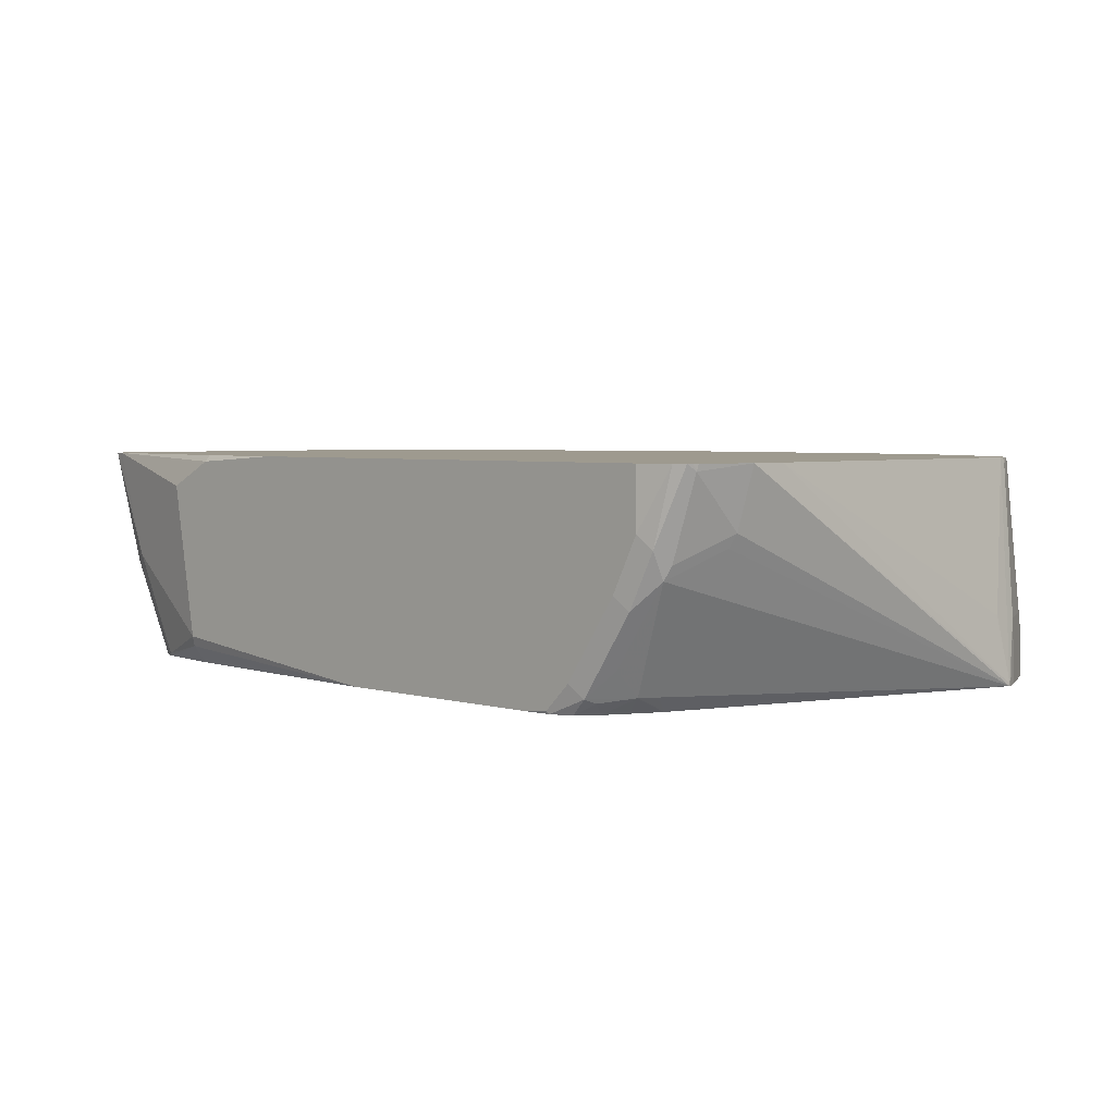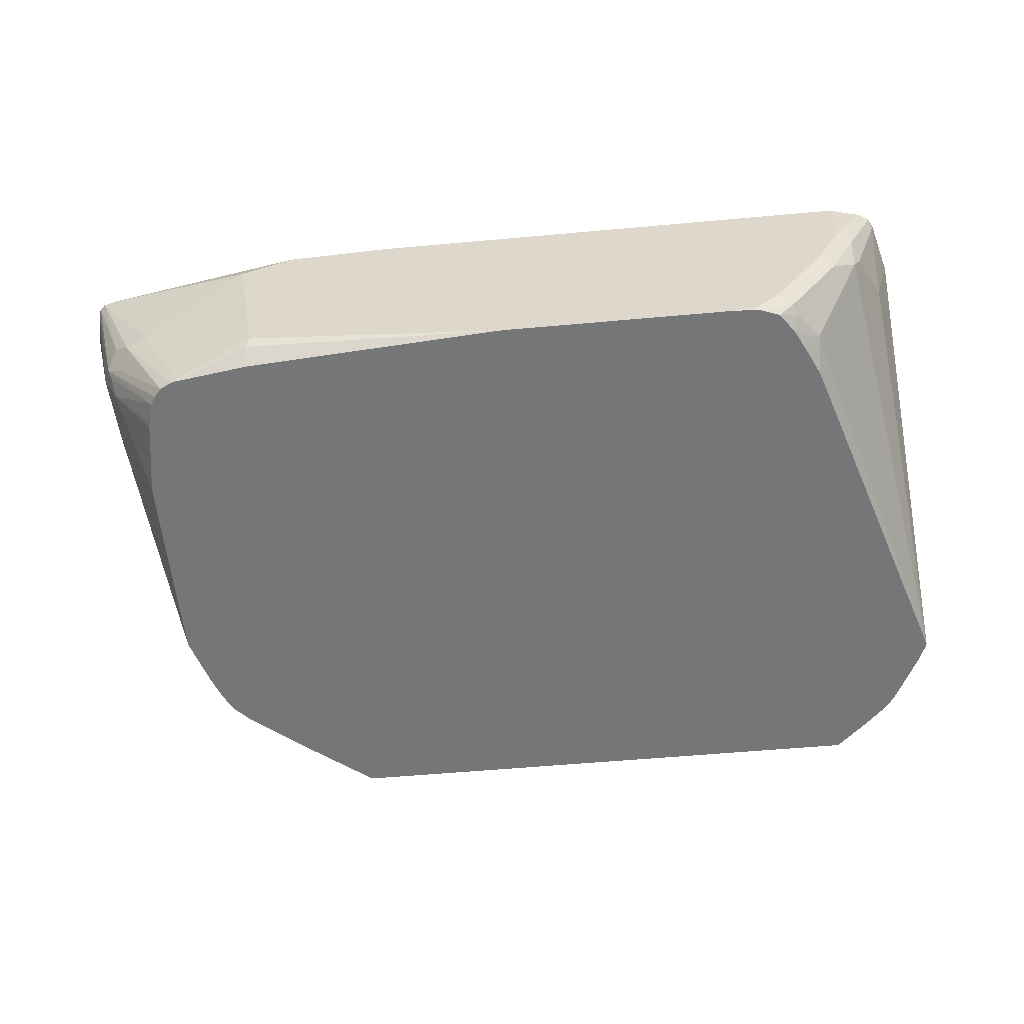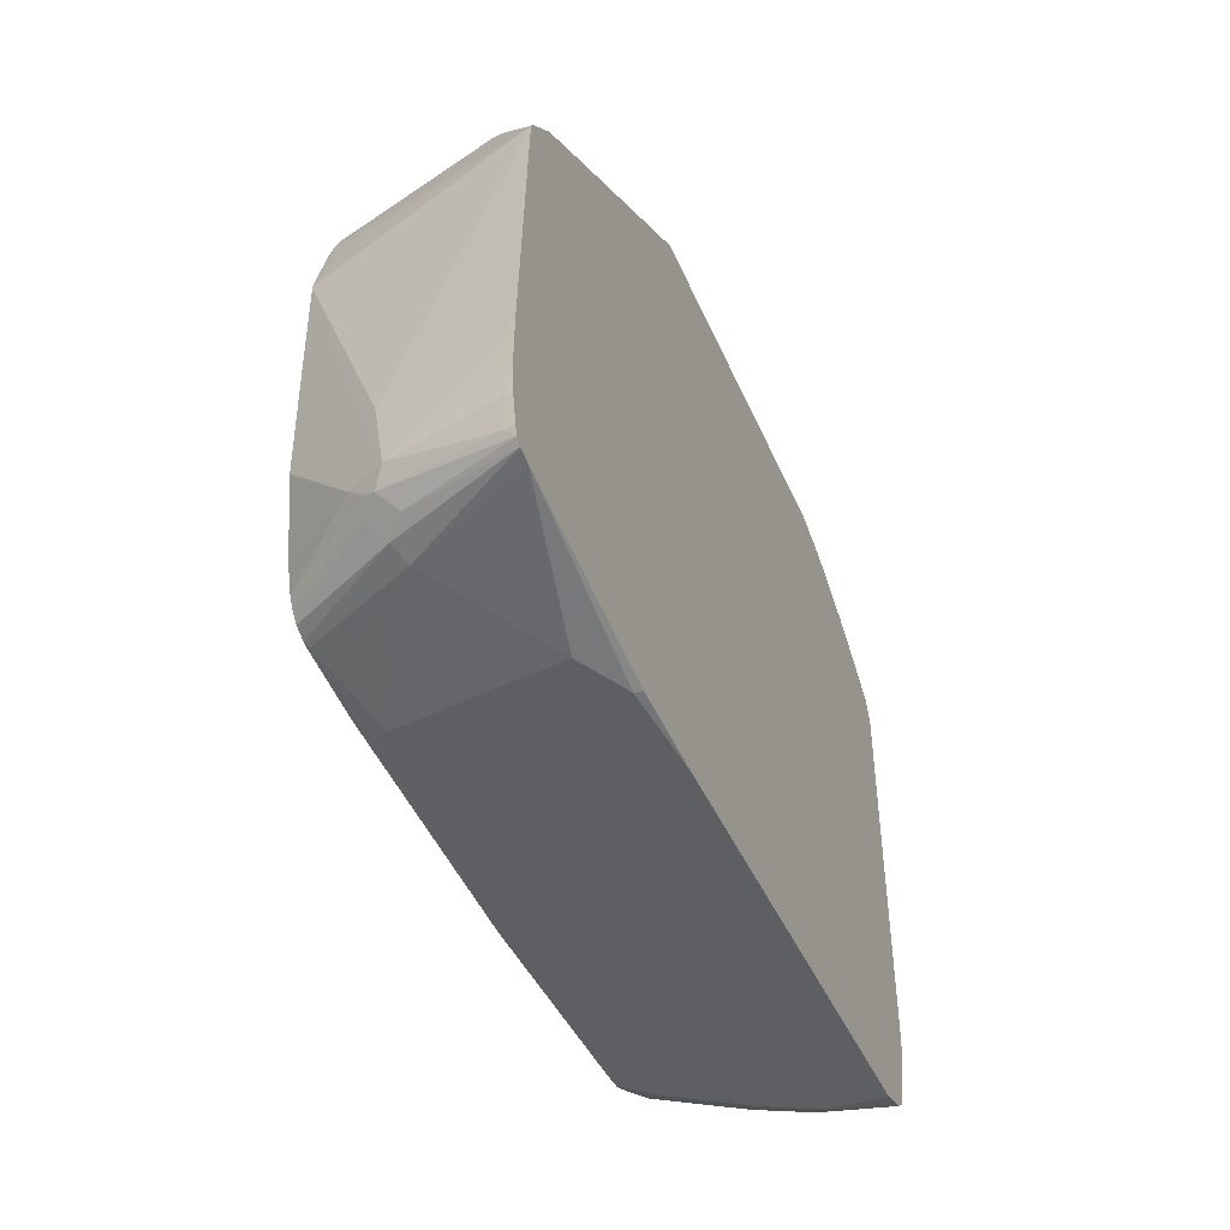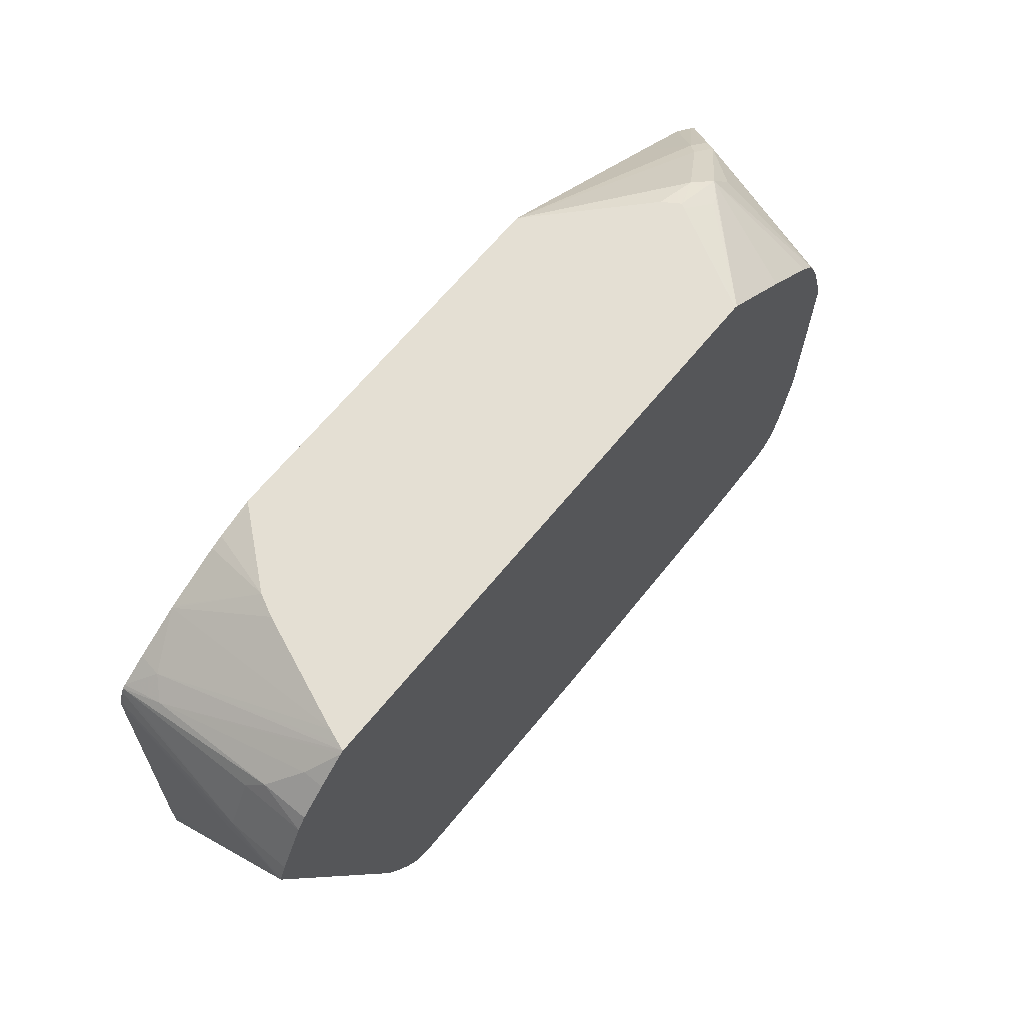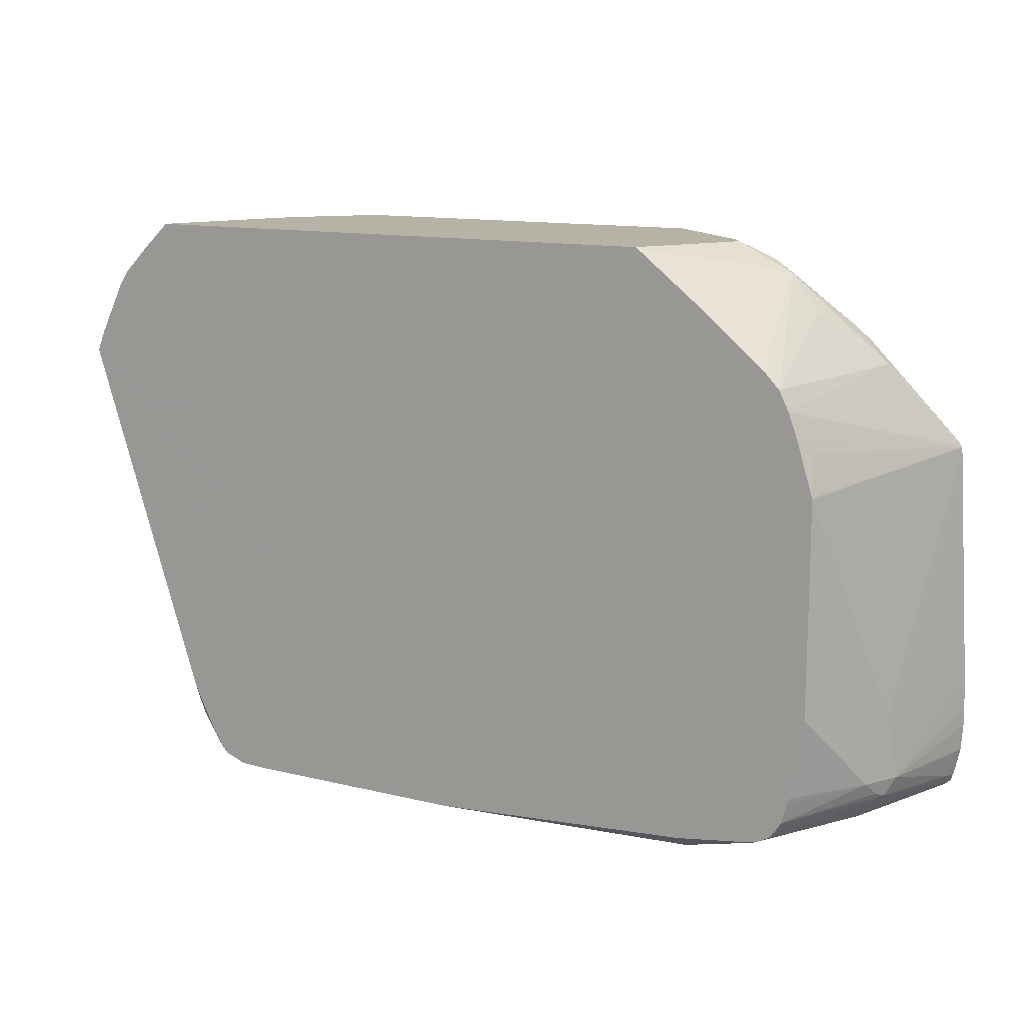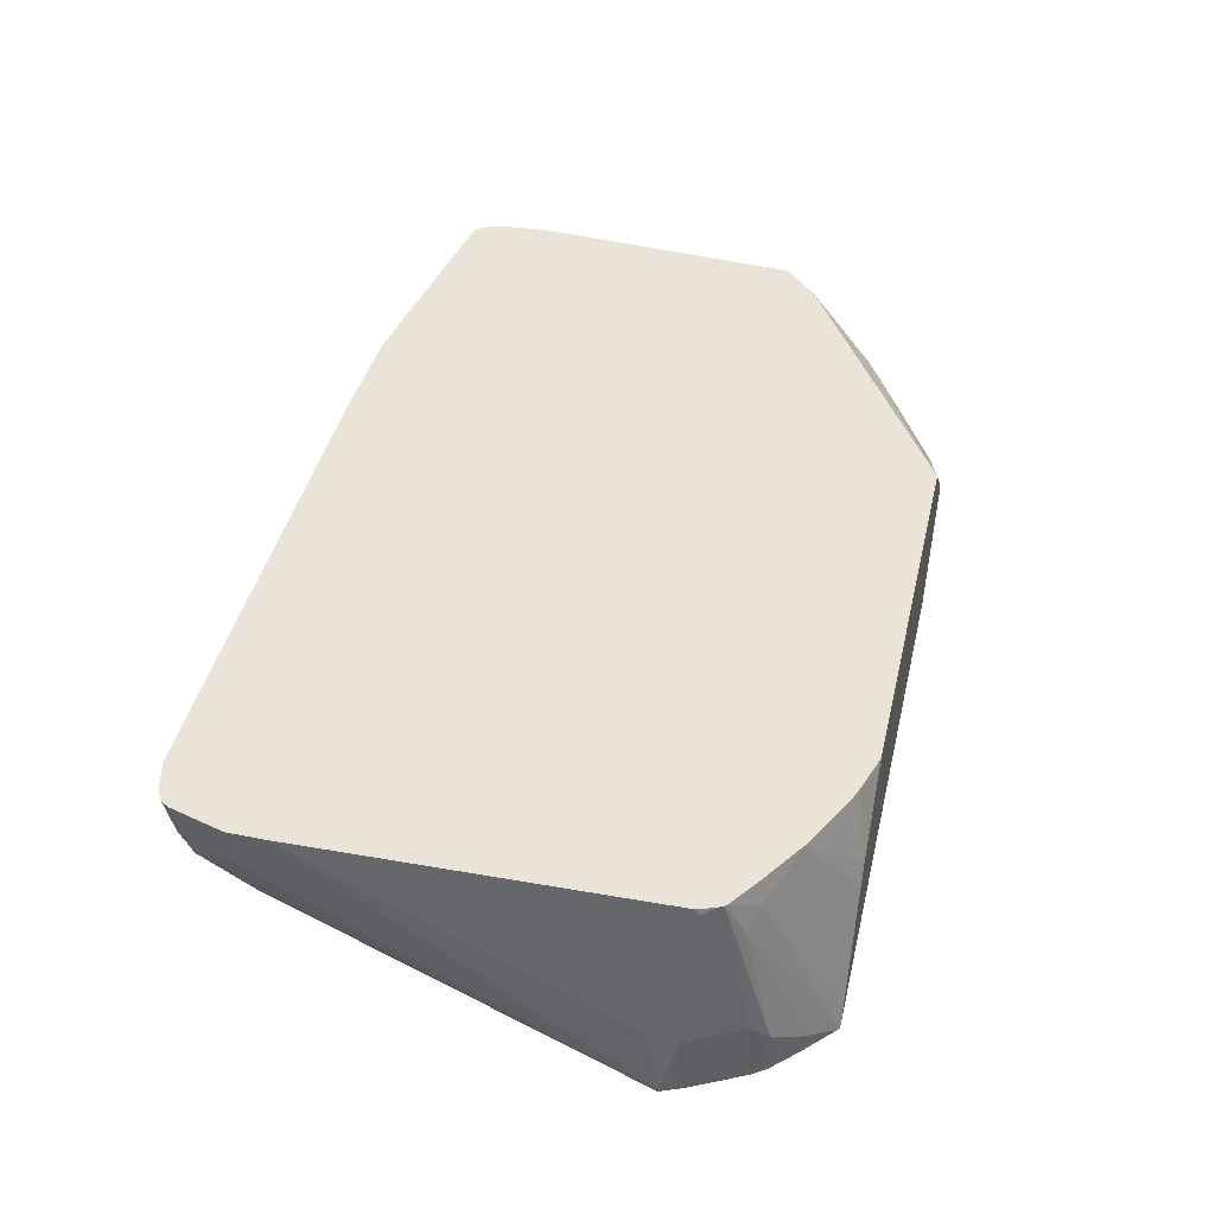
<metadata>
{"format":"obj","ext":"obj","renderer":"f3d","projection":"perspective","resolution":1024,"background":"white","views":[{"elev":3.8,"azim":44.7,"up":"+Z"},{"elev":-56.7,"azim":5.4,"up":"+Z"},{"elev":-41.8,"azim":-68.2,"up":"+Y"},{"elev":66.7,"azim":129.4,"up":"+Y"},{"elev":12.4,"azim":-149.9,"up":"+Y"},{"elev":43.4,"azim":103.3,"up":"+Z"}]}
</metadata>
<code>
v -0.2038 -0.3465 0.1631
v -0.1834 -0.3465 0.04078
v -0.163 -0.3465 0.1835
v -0.3261 -0.3184 0.1885
v -0.2853 -0.3261 0.1019
v -0.2445 -0.3261 0.02039
v -0.1853 -0.3436 0.03247
v 0.02246 -0.3465 0.01829
v -0.08147 -0.3465 0.1885
v -0.1605 -0.344 0.1885
v -0.3362 -0.3159 0.1885
v -0.2989 -0.3193 0.09513
v -0.2488 -0.324 0.01829
v -0.2445 -0.3251 0.01829
v -0.1849 -0.3333 0.01829
v 0.2038 -0.3465 0.01829
v 0.3057 -0.3465 0.1885
v -0.3364 -0.3158 0.1885
v -0.3125 -0.3125 0.1087
v -0.3057 -0.3057 0.08155
v -0.2581 -0.3193 0.01829
v 0.2242 -0.3457 0.01829
v 0.2242 -0.3465 0.02039
v 0.3057 -0.3465 0.1427
v 0.3311 -0.3401 0.1885
v -0.3406 -0.3121 0.1885
v -0.3193 -0.2989 0.09513
v -0.2641 -0.3125 0.01829
v 0.2263 -0.3455 0.01829
v 0.2446 -0.3465 0.04078
v 0.2853 -0.3465 0.1019
v 0.3159 -0.3414 0.1325
v 0.3389 -0.335 0.1885
v -0.3431 -0.3057 0.1885
v -0.3414 -0.3057 0.1809
v -0.3125 -0.2853 0.07475
v -0.3159 -0.2955 0.08665
v -0.2682 -0.3057 0.01829
v -0.3261 -0.2853 0.1019
v 0.2424 -0.3394 0.01829
v 0.2548 -0.3414 0.03059
v 0.2955 -0.3414 0.09175
v 0.3159 -0.3312 0.1121
v 0.321 -0.3287 0.1223
v 0.3414 -0.3287 0.1835
v 0.341 -0.3314 0.1885
v -0.3476 -0.2853 0.1885
v -0.3465 -0.2853 0.1835
v -0.2848 -0.1204 0.01829
v -0.2843 -0.2242 0.01829
v -0.2741 -0.2853 0.01829
v -0.2731 -0.2894 0.01829
v -0.349 -0.265 0.1885
v -0.349 -0.2521 0.1885
v -0.3484 -0.2292 0.1885
v -0.321 -0.2344 0.09175
v -0.2848 -0.06117 0.01829
v 0.2435 -0.3379 0.01829
v 0.2581 -0.3329 0.02719
v 0.2752 -0.3108 0.03059
v 0.2752 -0.3312 0.05096
v 0.3669 -3.207e-05 0.01829
v 0.3363 -0.2904 0.1325
v 0.3414 -0.2879 0.1427
v 0.3541 -0.2866 0.1885
v 0.3427 -0.328 0.1885
v -0.3382 -0.05585 0.1885
v -0.3375 -0.0458 0.1885
v -0.2846 -0.05979 0.01829
v 0.2537 -0.324 0.01829
v 0.2741 -0.2832 0.01829
v 0.2785 -0.2921 0.02719
v 0.2628 -0.3068 0.01829
v 0.3663 0.002381 0.01829
v 0.3669 -3.207e-05 0.02039
v 0.3541 -0.2574 0.1885
v -0.3352 -0.04244 0.1885
v -0.3006 0.01016 0.1529
v -0.293 0.02035 0.1427
v -0.3338 -0.04079 0.1835
v -0.2649 -3.207e-05 0.01829
v -0.2718 -0.01831 0.01829
v -0.2802 -0.0306 0.03059
v 0.3607 0.01601 0.01829
v 0.3601 0.01355 0.06796
v 0.3465 0.02035 0.1835
v 0.3465 0.01534 0.1885
v 0.3618 -0.01022 0.07135
v -0.3319 -0.03891 0.1885
v -0.2956 0.01525 0.1529
v -0.2649 0.04837 0.1427
v -0.2309 0.08832 0.1019
v -0.2522 0.06115 0.1019
v -0.2574 0.01498 0.01829
v -0.2642 0.001398 0.01829
v 0.3403 0.05677 0.01829
v 0.3415 0.0304 0.1885
v 0.3397 0.05431 0.06796
v 0.3397 0.03393 0.1885
v 0.3454 0.02035 0.1885
v -0.3108 -0.01903 0.1885
v -0.2752 0.03563 0.1529
v -0.1002 0.11 0.1885
v -0.214 0.09682 0.1121
v -0.2452 0.0279 0.01829
v -0.2174 0.09512 0.1019
v -0.2191 0.09172 0.09175
v -0.1447 0.109 0.01829
v -0.2017 0.06428 0.01829
v 0.3329 0.06794 0.01829
v 0.3329 0.06794 0.05436
v 0.3329 0.04752 0.1563
v 0.3371 0.03621 0.1885
v -0.2581 0.01355 0.1885
v -0.1789 0.11 0.115
v 0.1947 0.11 0.1885
v -0.1876 0.11 0.1019
v -0.1902 0.1087 0.1019
v -0.2106 0.09512 0.08835
v -0.1427 0.11 0.01829
v -0.1855 0.11 0.09794
v 0.3125 0.08832 0.01829
v 0.3125 0.08832 0.03399
v 0.2909 0.1084 0.01829
v 0.2888 0.11 0.01829
v 0.3193 0.05431 0.1699
v 0.316 0.05087 0.1885
v 0.2242 0.1008 0.1885
v 0.1977 0.11 0.1854
v 0.287 0.11 0.02329
v 0.2829 0.11 0.03429
v 0.2803 0.07384 0.1885
v 0.2343 0.09691 0.1885
v 0.2405 0.11 0.1346
v 0.2487 0.11 0.1182
v 0.2785 0.07474 0.1885
f 69 83 82
f 68 83 69
f 68 82 83
f 68 81 82
f 68 80 81
f 65 75 76
f 68 78 79
f 68 77 78
f 62 72 71
f 62 64 63
f 74 84 85
f 62 65 64
f 68 79 80
f 74 85 75
f 79 92 93
f 75 86 87
f 75 87 88
f 75 88 76
f 76 88 87
f 77 89 78
f 78 89 90
f 78 90 79
f 79 90 91
f 79 91 92
f 79 93 94
f 79 94 95
f 79 95 81
f 79 81 80
f 62 75 65
f 75 85 86
f 62 74 75
f 41 60 61
f 60 70 73
f 36 38 37
f 39 48 53
f 39 53 54
f 39 54 55
f 39 55 56
f 39 56 57
f 39 57 49
f 40 58 59
f 40 59 41
f 41 59 60
f 84 96 98
f 41 61 43
f 41 43 42
f 43 61 60
f 43 60 62
f 43 62 63
f 43 63 64
f 60 72 62
f 60 71 72
f 59 70 60
f 58 70 59
f 57 68 69
f 56 68 57
f 60 73 71
f 56 67 68
f 47 53 48
f 45 66 46
f 45 65 66
f 45 64 65
f 44 64 45
f 43 64 44
f 55 67 56
f 84 98 85
f 99 112 113
f 85 98 99
f 104 117 118
f 104 118 106
f 106 118 119
f 106 119 107
f 107 119 108
f 108 119 121
f 108 121 120
f 110 122 123
f 110 123 111
f 111 123 112
f 112 123 124
f 112 124 125
f 112 125 126
f 112 126 113
f 104 115 117
f 113 126 127
f 117 121 118
f 118 121 119
f 122 124 123
f 125 130 126
f 126 130 131
f 126 131 132
f 126 132 127
f 128 133 134
f 128 134 129
f 131 135 132
f 132 135 134
f 132 134 136
f 133 136 134
f 36 52 38
f 116 128 129
f 85 97 86
f 103 117 115
f 103 120 121
f 85 99 97
f 86 97 100
f 86 100 87
f 89 101 102
f 89 102 90
f 90 102 91
f 91 102 103
f 91 103 104
f 91 104 92
f 92 105 94
f 92 94 93
f 92 104 106
f 92 106 107
f 92 107 108
f 103 121 117
f 92 108 109
f 96 110 111
f 96 111 98
f 98 111 99
f 99 111 112
f 101 114 102
f 102 114 103
f 103 115 104
f 103 116 129
f 103 129 134
f 103 134 135
f 103 135 131
f 103 131 130
f 103 130 125
f 103 125 120
f 92 109 105
f 36 51 52
f 8 82 81
f 36 49 50
f 4 136 133
f 4 133 128
f 4 128 116
f 4 116 103
f 4 114 101
f 4 101 89
f 4 89 77
f 4 77 68
f 4 68 67
f 4 67 55
f 4 55 54
f 4 54 53
f 4 53 47
f 4 47 34
f 4 34 26
f 4 26 18
f 4 18 11
f 5 11 12
f 5 12 13
f 5 13 6
f 6 13 14
f 6 14 7
f 7 14 15
f 7 15 8
f 8 15 14
f 8 14 13
f 8 13 21
f 8 21 28
f 8 28 38
f 4 132 136
f 4 127 132
f 4 113 127
f 4 99 113
f 1 2 8
f 1 8 16
f 1 16 23
f 1 23 30
f 1 30 31
f 1 31 24
f 1 24 17
f 1 17 9
f 1 9 3
f 1 3 4
f 1 4 5
f 1 5 2
f 2 5 6
f 2 6 7
f 8 38 52
f 2 7 8
f 3 10 4
f 4 11 5
f 4 10 9
f 4 9 17
f 4 17 25
f 4 25 33
f 4 33 46
f 4 46 66
f 4 66 65
f 4 65 76
f 4 76 87
f 4 87 100
f 4 100 97
f 4 97 99
f 3 9 10
f 8 52 51
f 4 103 114
f 8 50 49
f 18 26 19
f 19 26 27
f 20 27 28
f 20 28 21
f 22 29 23
f 23 29 30
f 24 31 42
f 24 42 32
f 24 32 25
f 25 32 33
f 26 34 35
f 26 35 27
f 27 36 37
f 27 37 38
f 17 24 25
f 27 38 28
f 27 39 36
f 29 40 41
f 29 41 30
f 30 41 31
f 31 41 42
f 32 42 43
f 32 43 44
f 32 44 33
f 8 51 50
f 33 45 46
f 34 47 35
f 35 47 48
f 35 48 39
f 36 39 49
f 27 35 39
f 16 22 23
f 33 44 45
f 12 20 21
f 12 21 13
f 8 49 57
f 8 57 69
f 36 50 51
f 8 81 95
f 8 95 94
f 8 94 105
f 8 105 109
f 8 109 108
f 8 108 120
f 8 120 125
f 8 125 124
f 8 124 122
f 8 122 110
f 8 110 96
f 8 69 82
f 8 84 74
f 8 96 84
f 12 19 27
f 11 18 12
f 8 22 16
f 8 29 22
f 8 40 29
f 12 18 19
f 8 70 58
f 8 74 62
f 8 58 40
f 8 62 71
f 12 27 20
f 8 71 73
f 8 73 70

</code>
